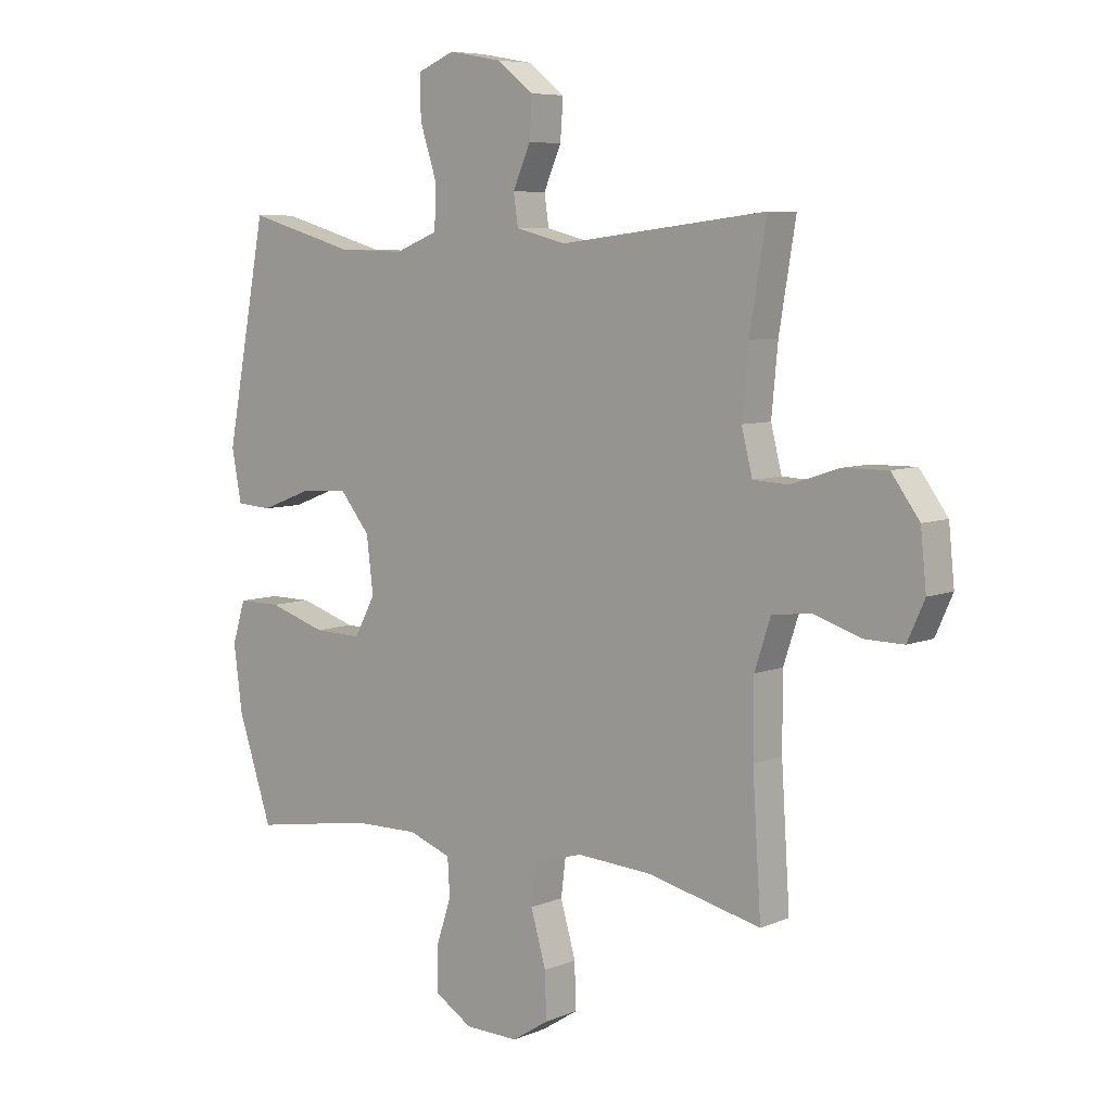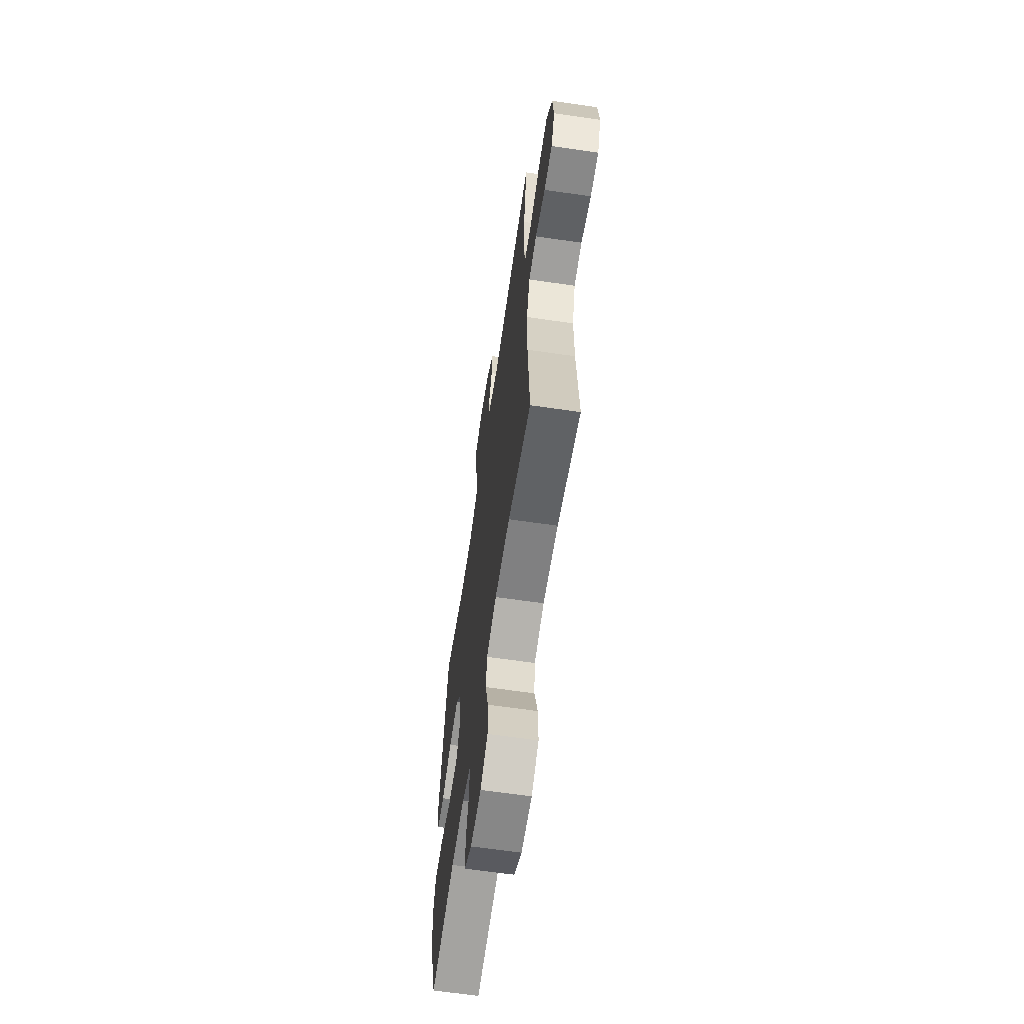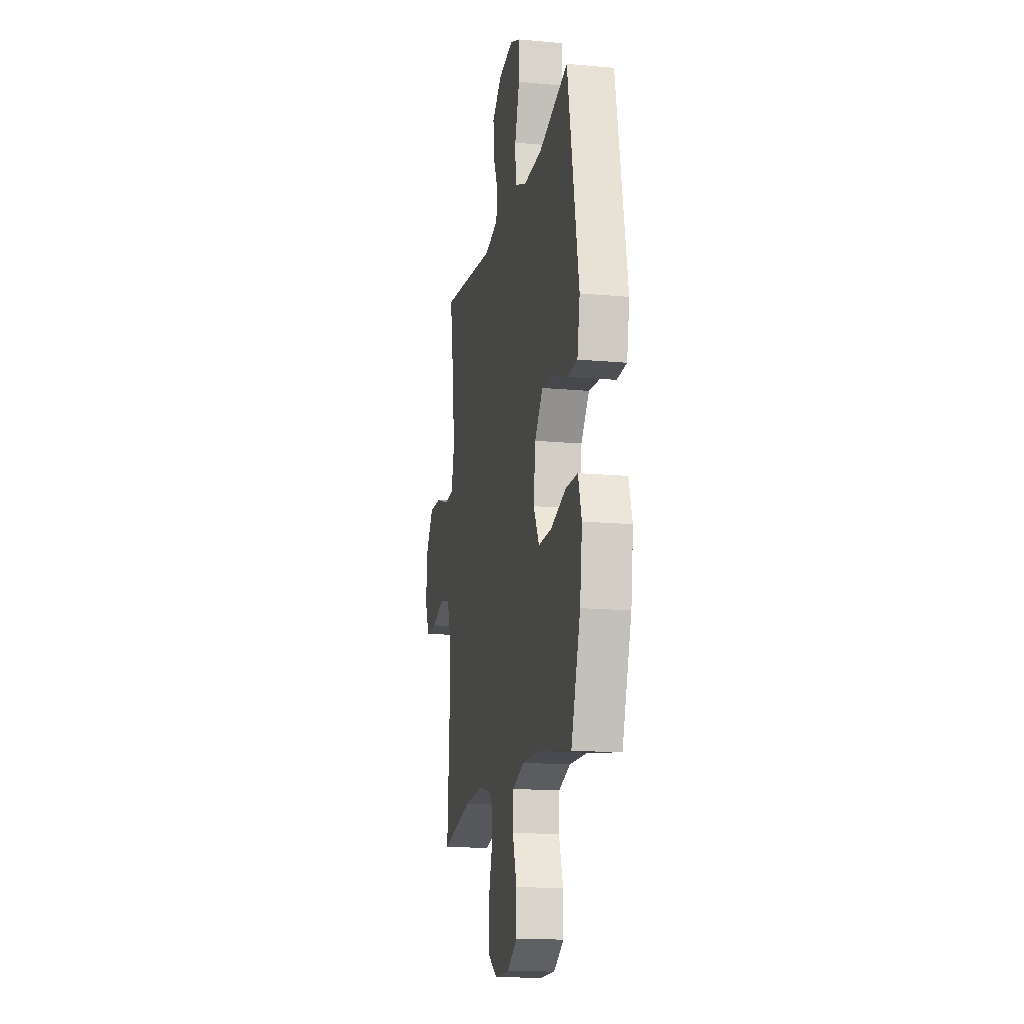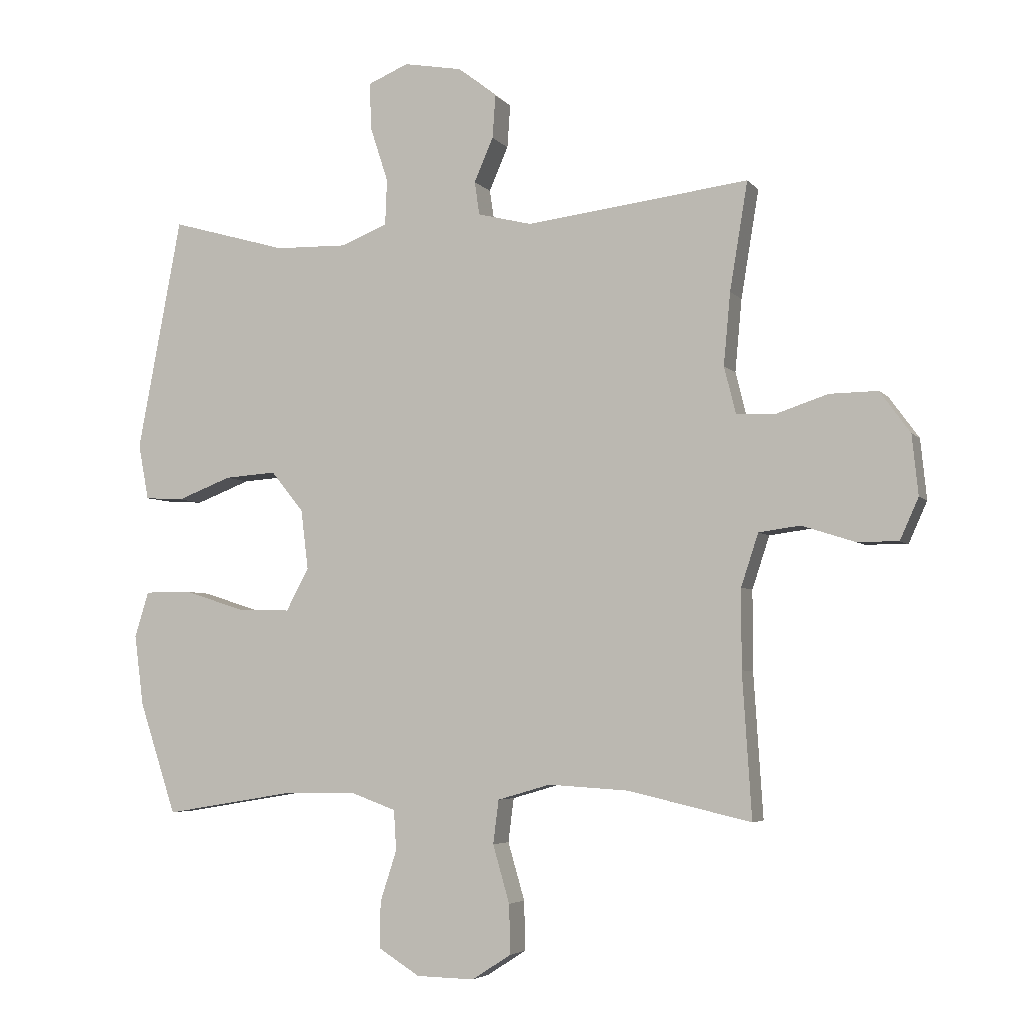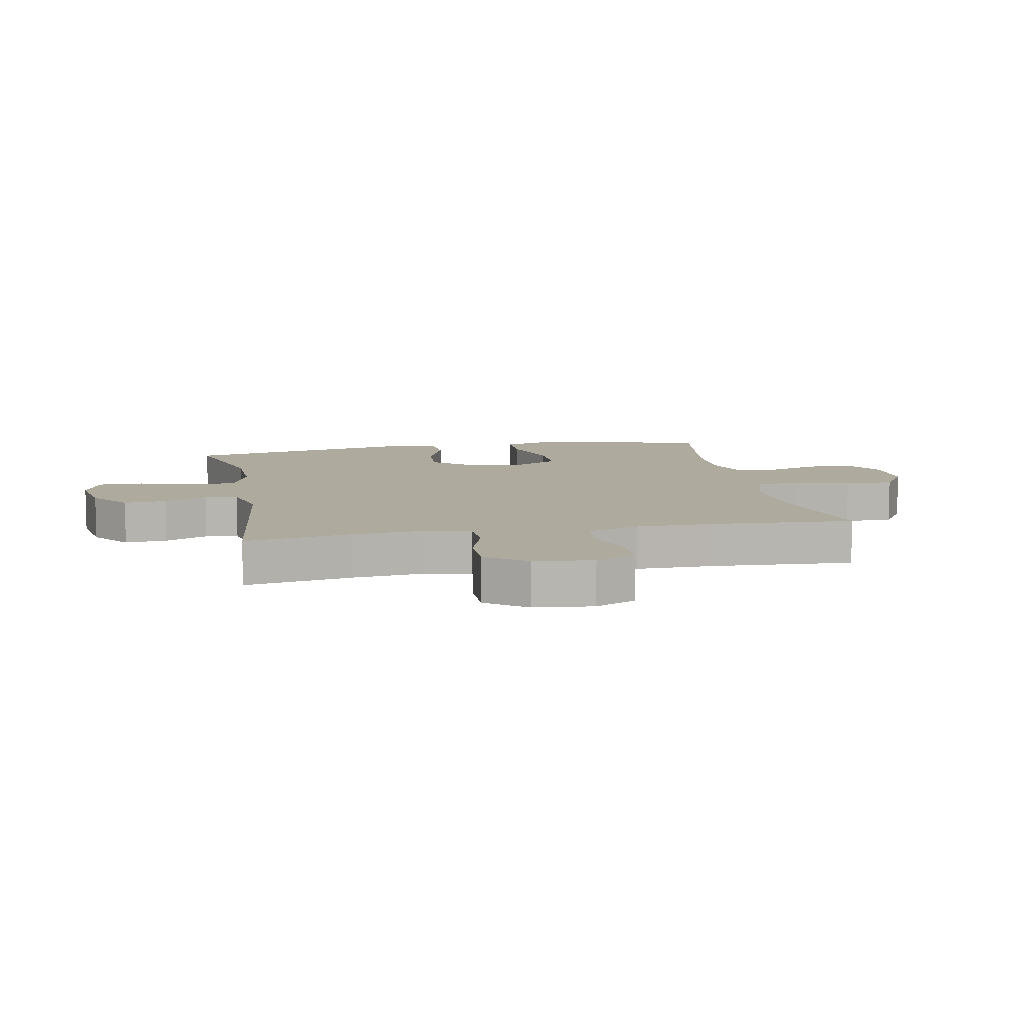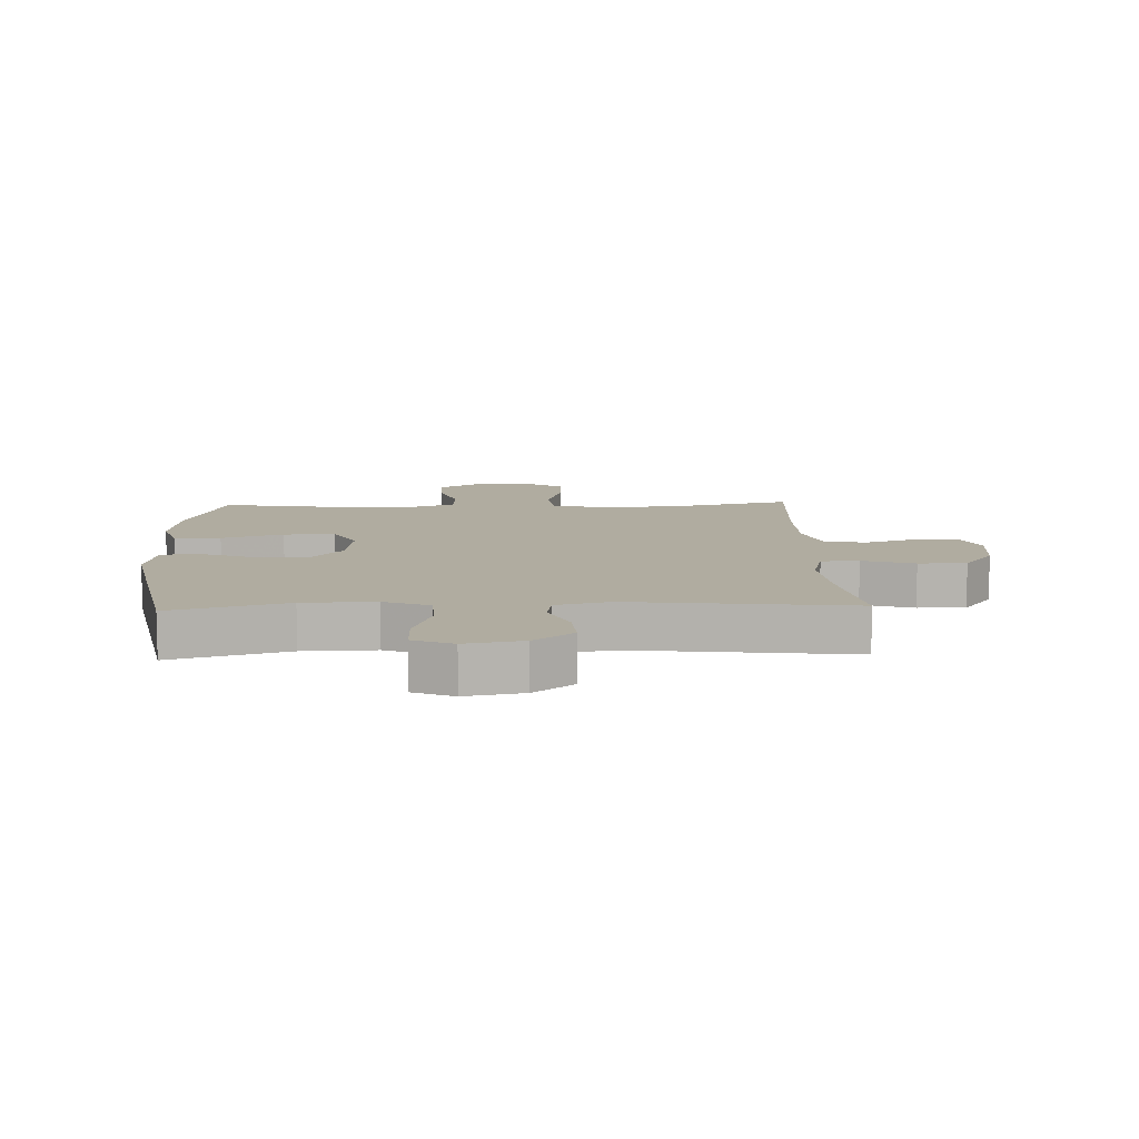
<metadata>
{"format":"obj","ext":"obj","renderer":"f3d","projection":"perspective","resolution":1024,"background":"white","views":[{"elev":7.0,"azim":40.2,"up":"+Z"},{"elev":-63.6,"azim":81.6,"up":"+Z"},{"elev":-15.4,"azim":-101.0,"up":"+Z"},{"elev":-4.6,"azim":20.2,"up":"+Z"},{"elev":9.3,"azim":79.0,"up":"+Y"},{"elev":10.0,"azim":-2.2,"up":"+Y"}]}
</metadata>
<code>
v 0.5 0.07 -0.5
v 0.301 0.07 -0.454
v 0.17 0.07 -0.446
v 0.084 0.07 -0.471
v 0.075 0.07 -0.542
v 0.102 0.07 -0.635
v 0.104 0.07 -0.715
v 0.04 0.07 -0.756
v -0.054 0.07 -0.754
v -0.12 0.07 -0.713
v -0.12 0.07 -0.638
v -0.093 0.07 -0.555
v -0.097 0.07 -0.49
v -0.172 0.07 -0.463
v -0.288 0.07 -0.465
v -0.5 0.07 -0.5
v -0.56 0.07 -0.319
v -0.575 0.07 -0.204
v -0.552 0.07 -0.13
v -0.476 0.07 -0.13
v -0.375 0.07 -0.162
v -0.291 0.07 -0.164
v -0.254 0.07 -0.095
v -0.266 0.07 0.002
v -0.319 0.07 0.067
v -0.403 0.07 0.061
v -0.492 0.07 0.027
v -0.555 0.07 0.031
v -0.572 0.07 0.121
v -0.5 0.07 0.5
v -0.31 0.07 0.446
v -0.192 0.07 0.443
v -0.117 0.07 0.473
v -0.114 0.07 0.547
v -0.144 0.07 0.639
v -0.145 0.07 0.713
v -0.08 0.07 0.74
v 0.014 0.07 0.723
v 0.078 0.07 0.673
v 0.073 0.07 0.603
v 0.042 0.07 0.532
v 0.05 0.07 0.478
v 0.138 0.07 0.456
v 0.5 0.07 0.5
v 0.471 0.07 0.325
v 0.46 0.07 0.208
v 0.479 0.07 0.132
v 0.541 0.07 0.129
v 0.626 0.07 0.157
v 0.704 0.07 0.158
v 0.753 0.07 0.091
v 0.763 0.07 -0.006
v 0.733 0.07 -0.073
v 0.664 0.07 -0.072
v 0.58 0.07 -0.045
v 0.513 0.07 -0.054
v 0.485 0.07 -0.139
v 0.485 0.07 -0.267
v 0.5 0 -0.5
v 0.301 0 -0.454
v 0.17 0 -0.446
v 0.084 0 -0.471
v 0.075 0 -0.542
v 0.102 0 -0.635
v 0.104 0 -0.715
v 0.04 0 -0.756
v -0.054 0 -0.754
v -0.12 0 -0.713
v -0.12 0 -0.638
v -0.093 0 -0.555
v -0.097 0 -0.49
v -0.172 0 -0.463
v -0.288 0 -0.465
v -0.5 0 -0.5
v -0.56 0 -0.319
v -0.575 0 -0.204
v -0.552 0 -0.13
v -0.476 0 -0.13
v -0.375 0 -0.162
v -0.291 0 -0.164
v -0.254 0 -0.095
v -0.266 0 0.002
v -0.319 0 0.067
v -0.403 0 0.061
v -0.492 0 0.027
v -0.555 0 0.031
v -0.572 0 0.121
v -0.5 0 0.5
v -0.31 0 0.446
v -0.192 0 0.443
v -0.117 0 0.473
v -0.114 0 0.547
v -0.144 0 0.639
v -0.145 0 0.713
v -0.08 0 0.74
v 0.014 0 0.723
v 0.078 0 0.673
v 0.073 0 0.603
v 0.042 0 0.532
v 0.05 0 0.478
v 0.138 0 0.456
v 0.5 0 0.5
v 0.471 0 0.325
v 0.46 0 0.208
v 0.479 0 0.132
v 0.541 0 0.129
v 0.626 0 0.157
v 0.704 0 0.158
v 0.753 0 0.091
v 0.763 0 -0.006
v 0.733 0 -0.073
v 0.664 0 -0.072
v 0.58 0 -0.045
v 0.513 0 -0.054
v 0.485 0 -0.139
v 0.485 0 -0.267
f 52 53 54 55
f 52 55 56
f 51 52 56
f 48 49 50 51
f 47 48 51 56
f 46 47 56 57
f 43 44 45
f 42 43 45 46
f 38 39 40 41
f 36 37 38 41
f 34 35 36 41
f 33 34 41 42
f 32 33 42 46
f 28 29 30 31
f 26 27 28 31
f 25 26 31 32
f 24 25 32 46
f 18 19 20 21
f 18 21 22
f 15 16 17 18
f 14 15 18 22
f 13 14 22 23
f 9 10 11 12
f 9 12 13
f 8 9 13
f 5 6 7 8
f 4 5 8 13
f 3 4 13 23
f 58 1 2
f 24 46 57 58
f 23 24 58
f 2 3 23 58
f 113 112 111 110
f 114 113 110
f 114 110 109
f 109 108 107 106
f 114 109 106 105
f 115 114 105 104
f 103 102 101
f 104 103 101 100
f 99 98 97 96
f 99 96 95 94
f 99 94 93 92
f 100 99 92 91
f 104 100 91 90
f 89 88 87 86
f 89 86 85 84
f 90 89 84 83
f 104 90 83 82
f 79 78 77 76
f 80 79 76
f 76 75 74 73
f 80 76 73 72
f 81 80 72 71
f 70 69 68 67
f 71 70 67
f 71 67 66
f 66 65 64 63
f 71 66 63 62
f 81 71 62 61
f 60 59 116
f 116 115 104 82
f 116 82 81
f 116 81 61 60
f 1 59 60 2
f 2 60 61 3
f 3 61 62 4
f 4 62 63 5
f 5 63 64 6
f 6 64 65 7
f 7 65 66 8
f 8 66 67 9
f 9 67 68 10
f 10 68 69 11
f 11 69 70 12
f 12 70 71 13
f 13 71 72 14
f 14 72 73 15
f 15 73 74 16
f 16 74 75 17
f 17 75 76 18
f 18 76 77 19
f 19 77 78 20
f 20 78 79 21
f 21 79 80 22
f 22 80 81 23
f 23 81 82 24
f 24 82 83 25
f 25 83 84 26
f 26 84 85 27
f 27 85 86 28
f 28 86 87 29
f 29 87 88 30
f 30 88 89 31
f 31 89 90 32
f 32 90 91 33
f 33 91 92 34
f 34 92 93 35
f 35 93 94 36
f 36 94 95 37
f 37 95 96 38
f 38 96 97 39
f 39 97 98 40
f 40 98 99 41
f 41 99 100 42
f 42 100 101 43
f 43 101 102 44
f 44 102 103 45
f 45 103 104 46
f 46 104 105 47
f 47 105 106 48
f 48 106 107 49
f 49 107 108 50
f 50 108 109 51
f 51 109 110 52
f 52 110 111 53
f 53 111 112 54
f 54 112 113 55
f 55 113 114 56
f 56 114 115 57
f 57 115 116 58
f 58 116 59 1

</code>
